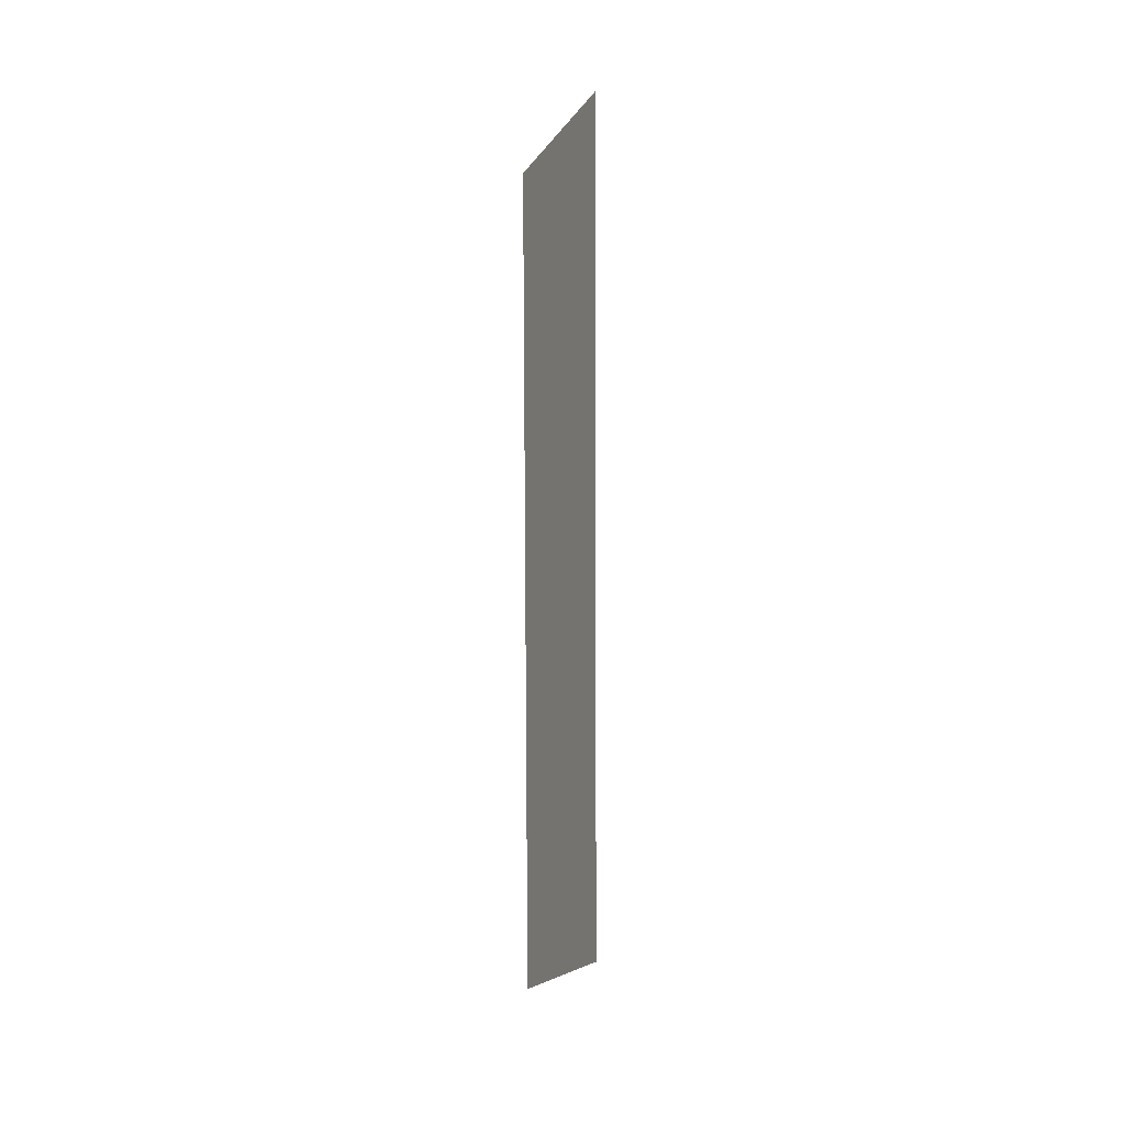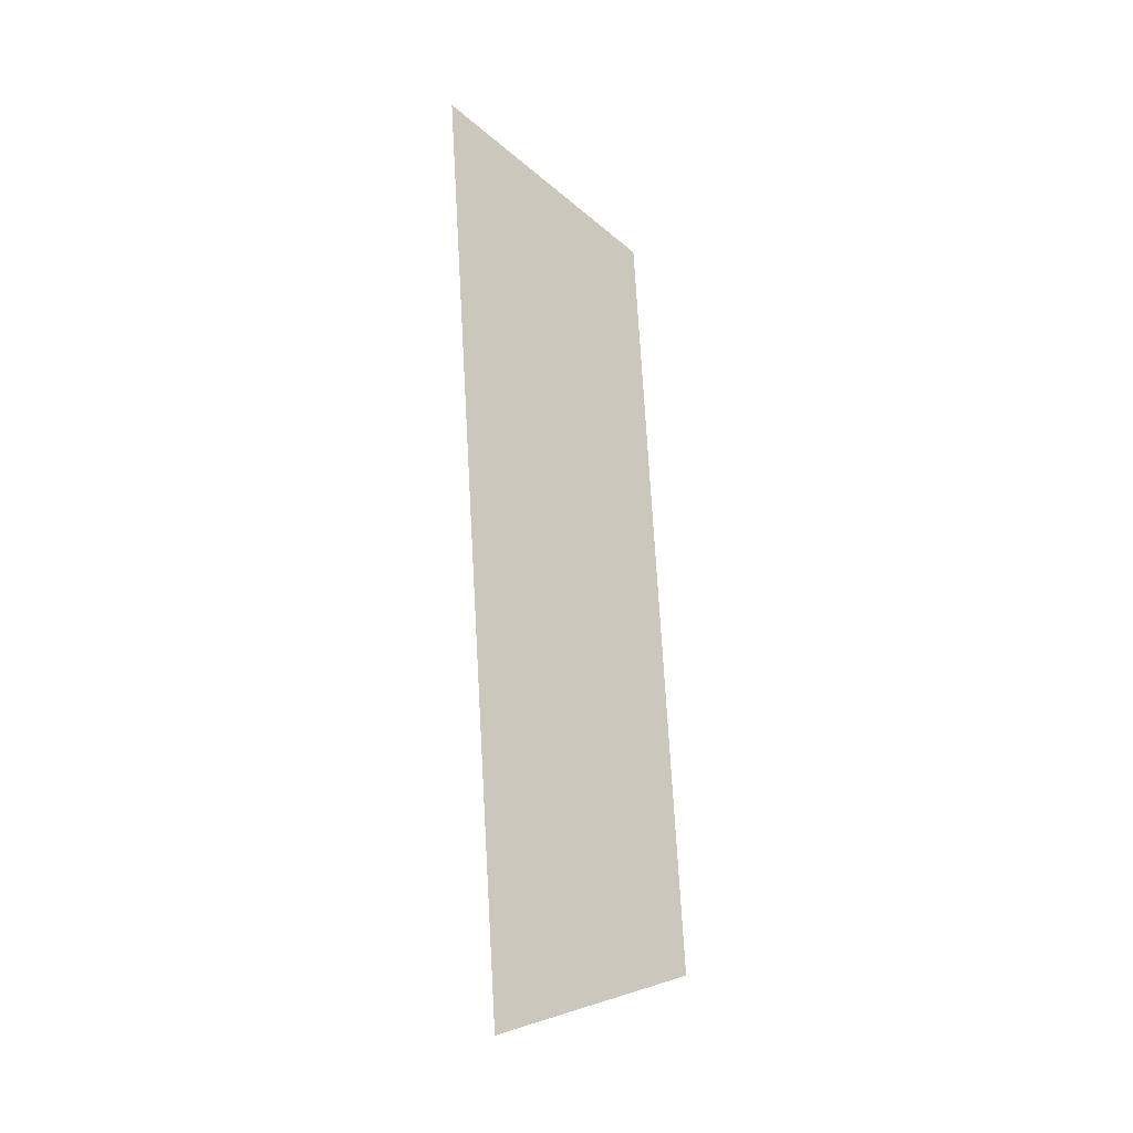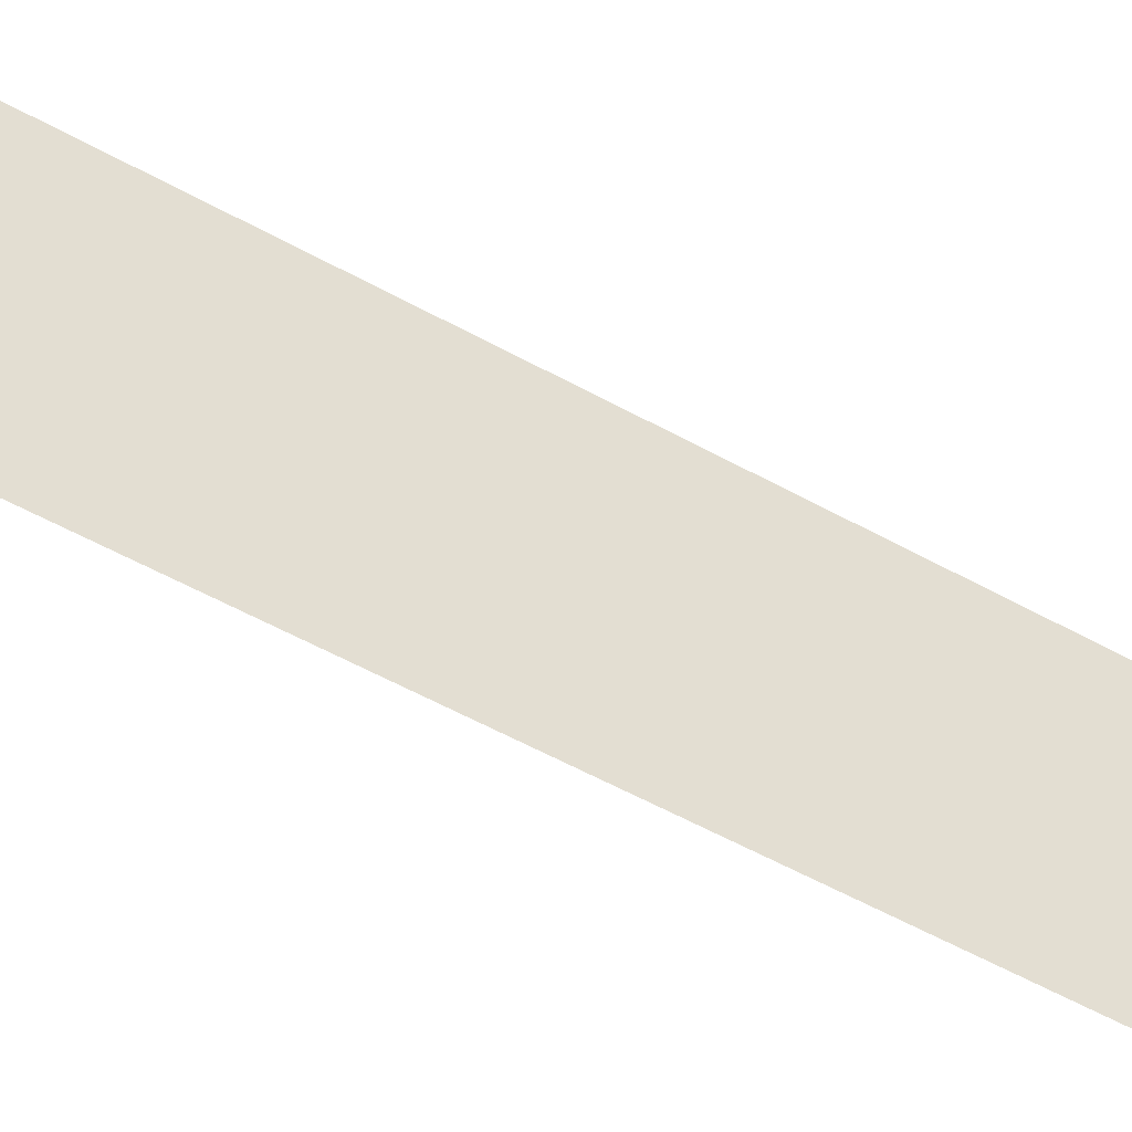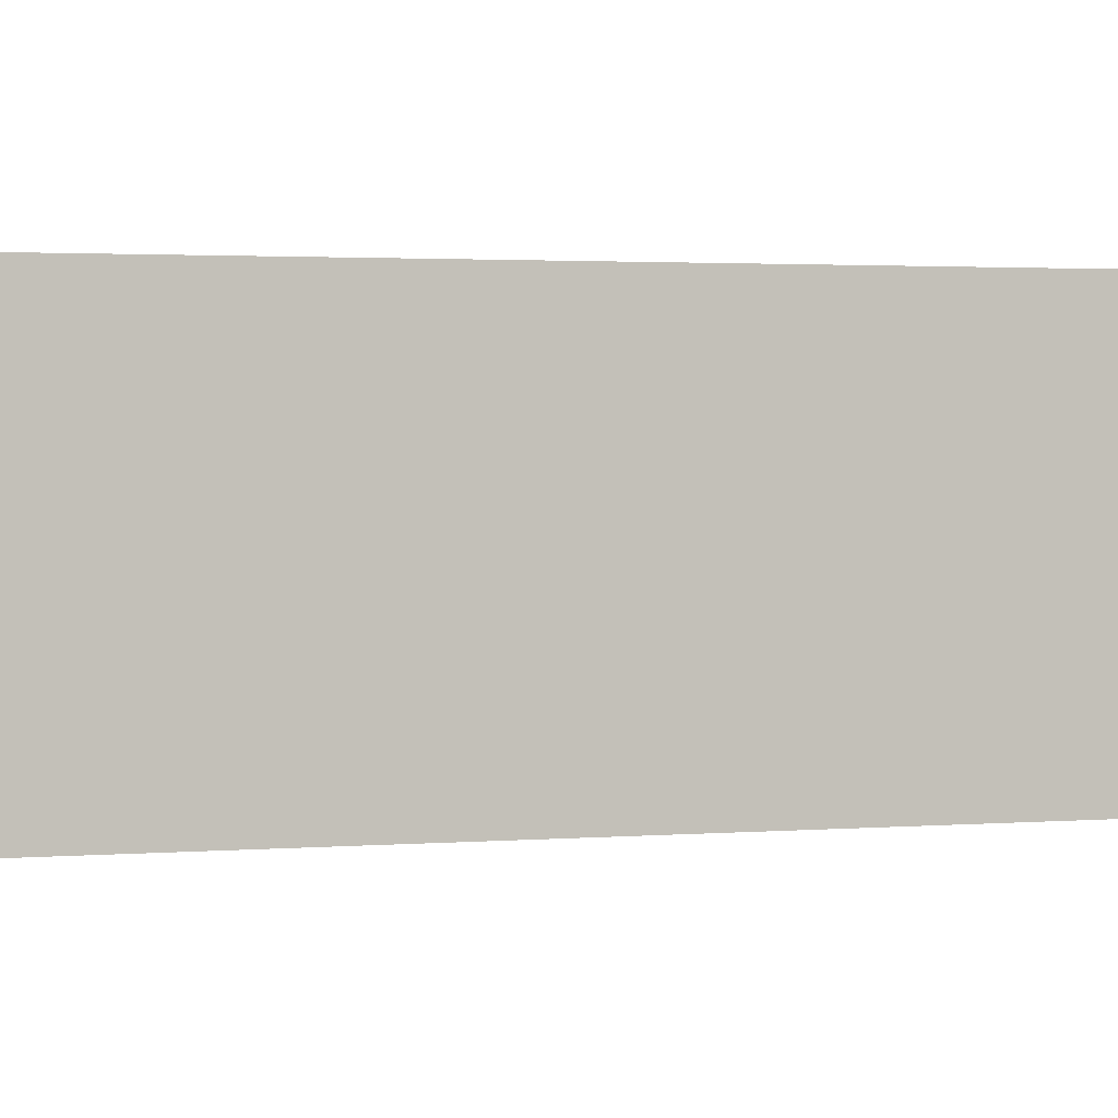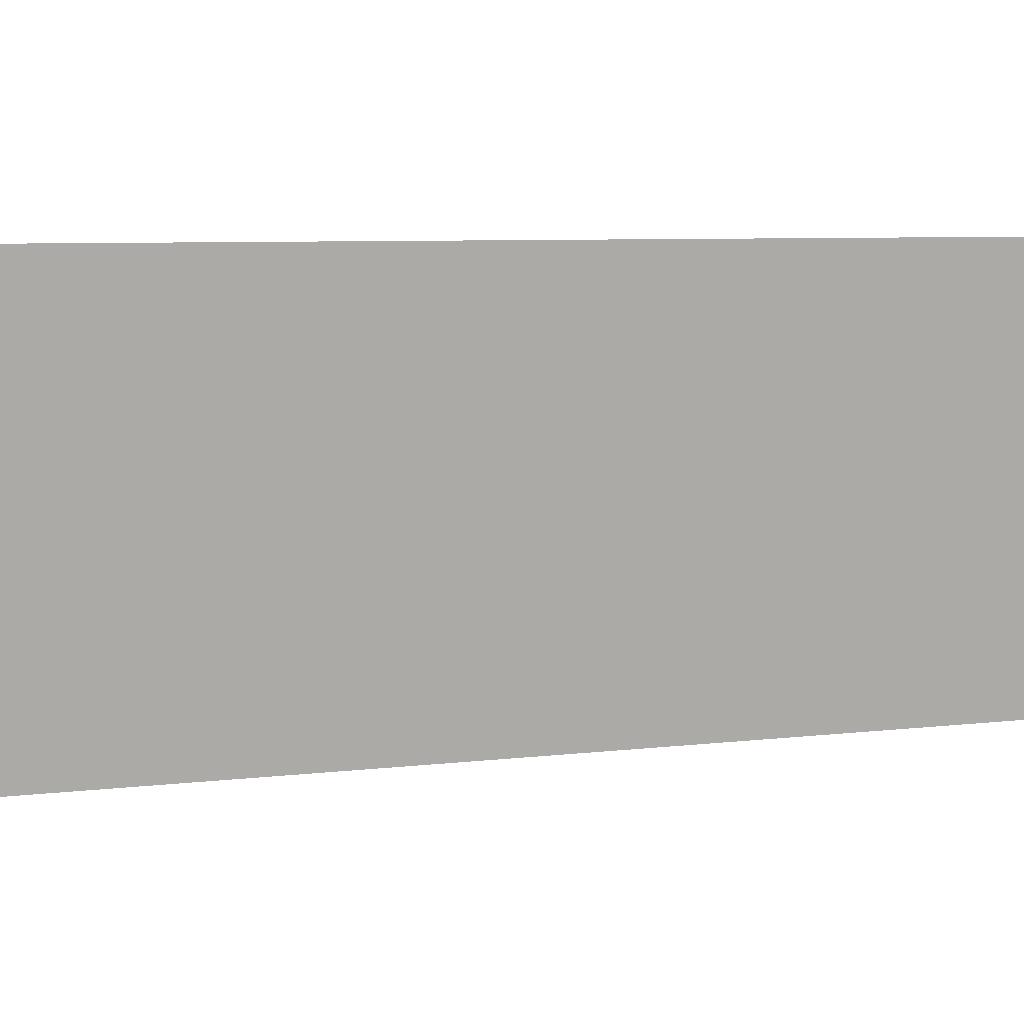
<metadata>
{"format":"obj","ext":"obj","renderer":"f3d","projection":"perspective","resolution":1024,"background":"white","views":[{"elev":13.1,"azim":178.3,"up":"+Z"},{"elev":-21.0,"azim":31.4,"up":"+Z"},{"elev":-70.5,"azim":60.9,"up":"+Y"},{"elev":19.1,"azim":-110.6,"up":"+Y"},{"elev":-8.8,"azim":61.9,"up":"+Y"}]}
</metadata>
<code>
o Group11/mesh9/mesh9-geometry#mesh9-geometry
v -0.06882 0.04549 0.1652
v -0.0757 0.03324 0.08954
v -0.0757 0.02408 0.172
v -0.06882 0.05313 0.09638
f 1 2 3
f 2 1 4
f 3 2 1
f 4 1 2

</code>
